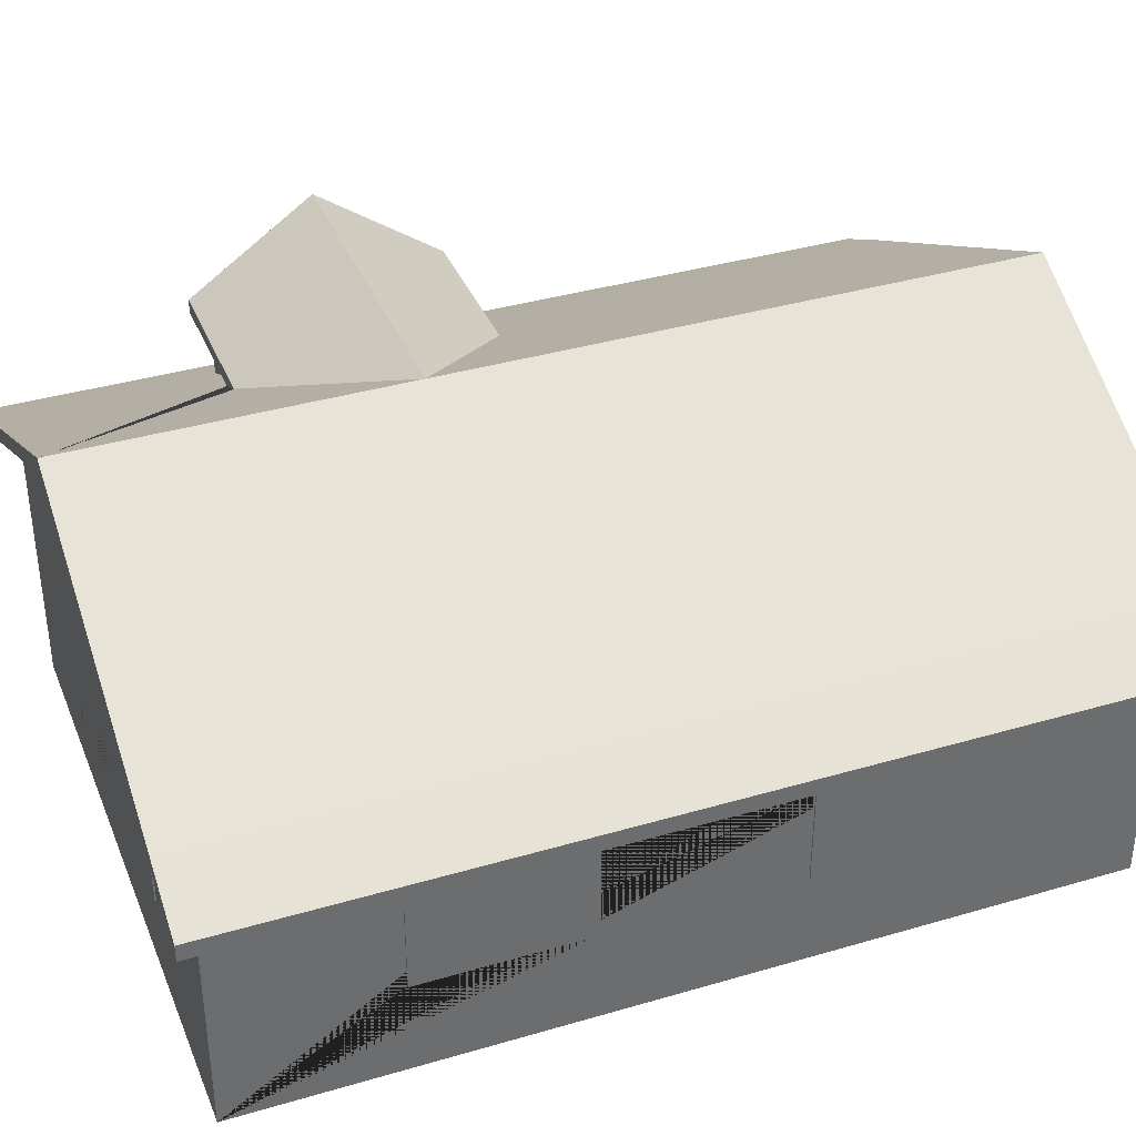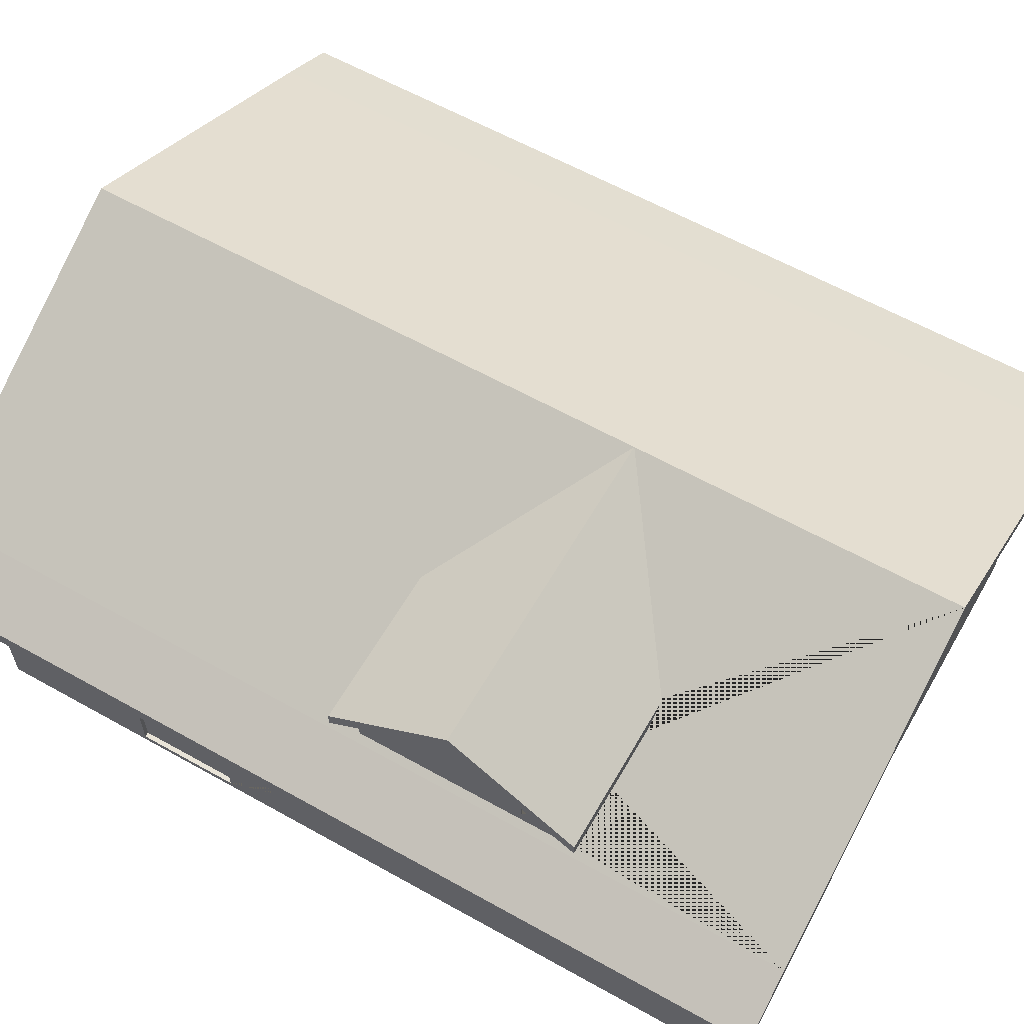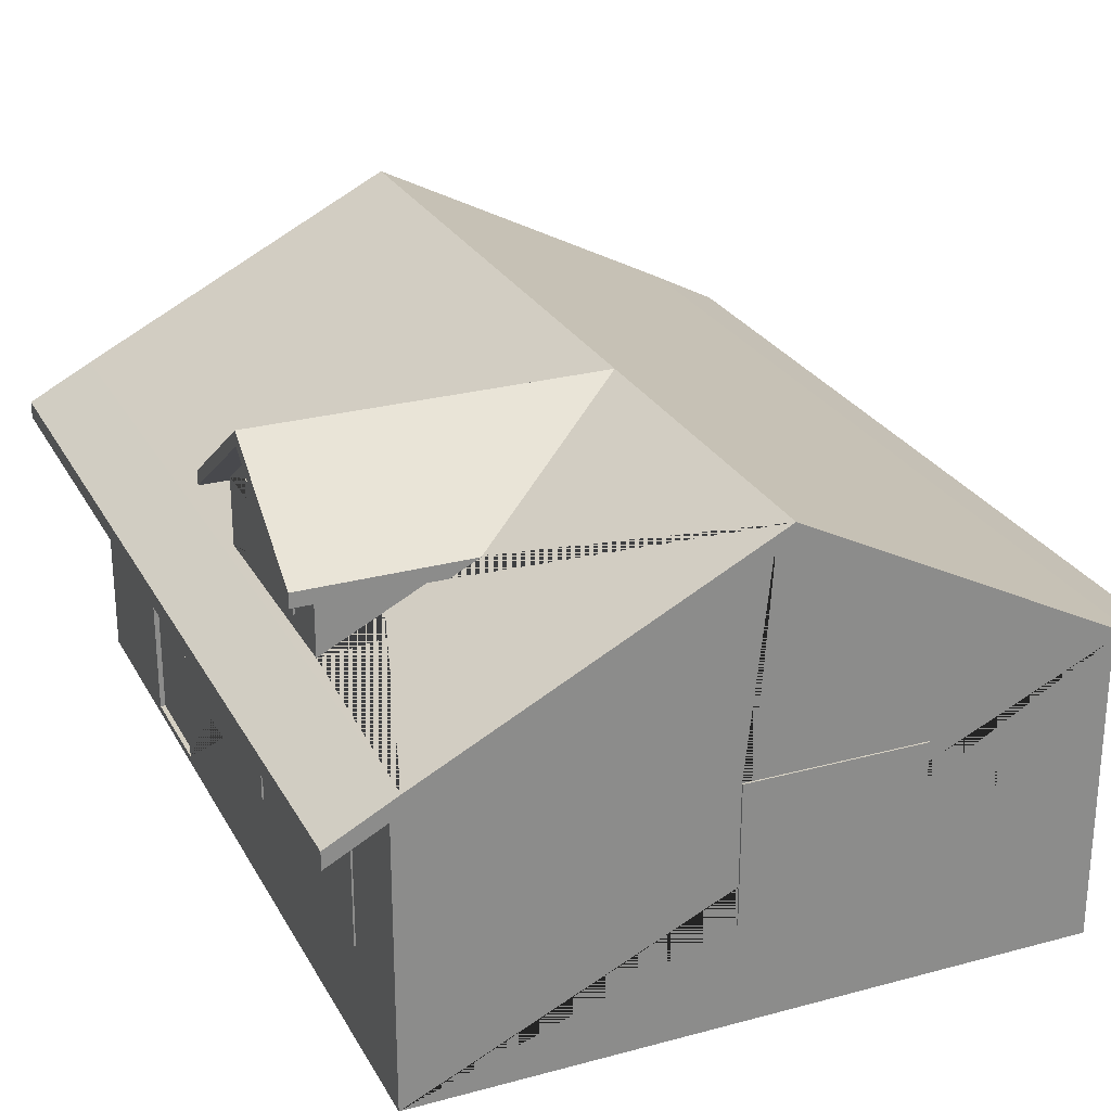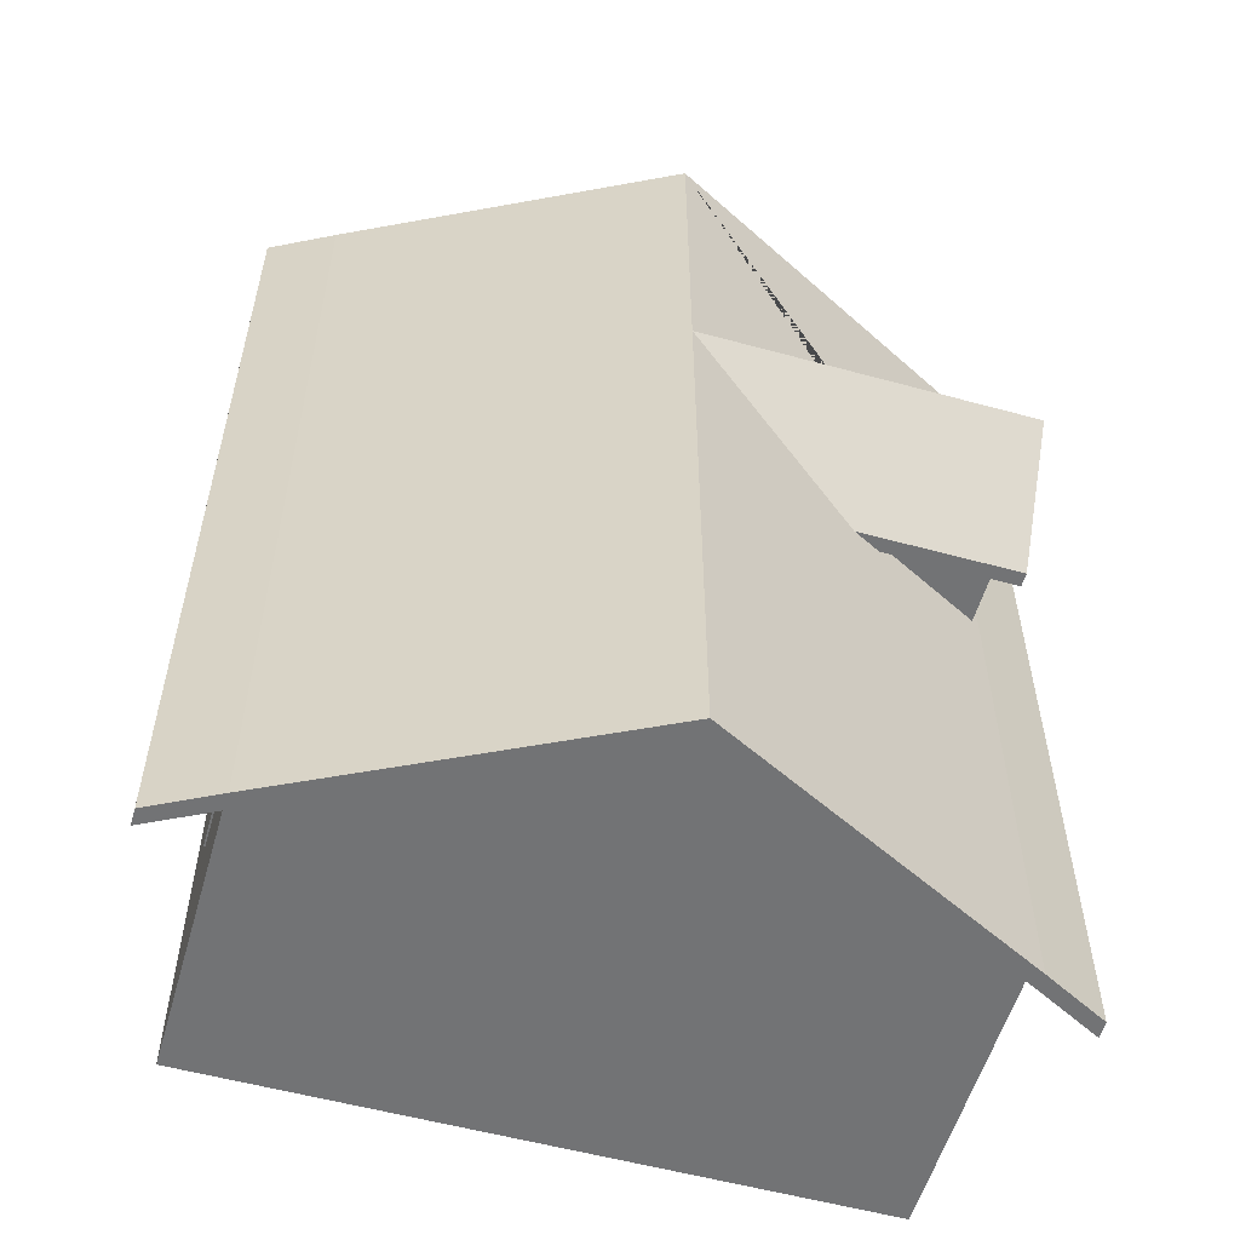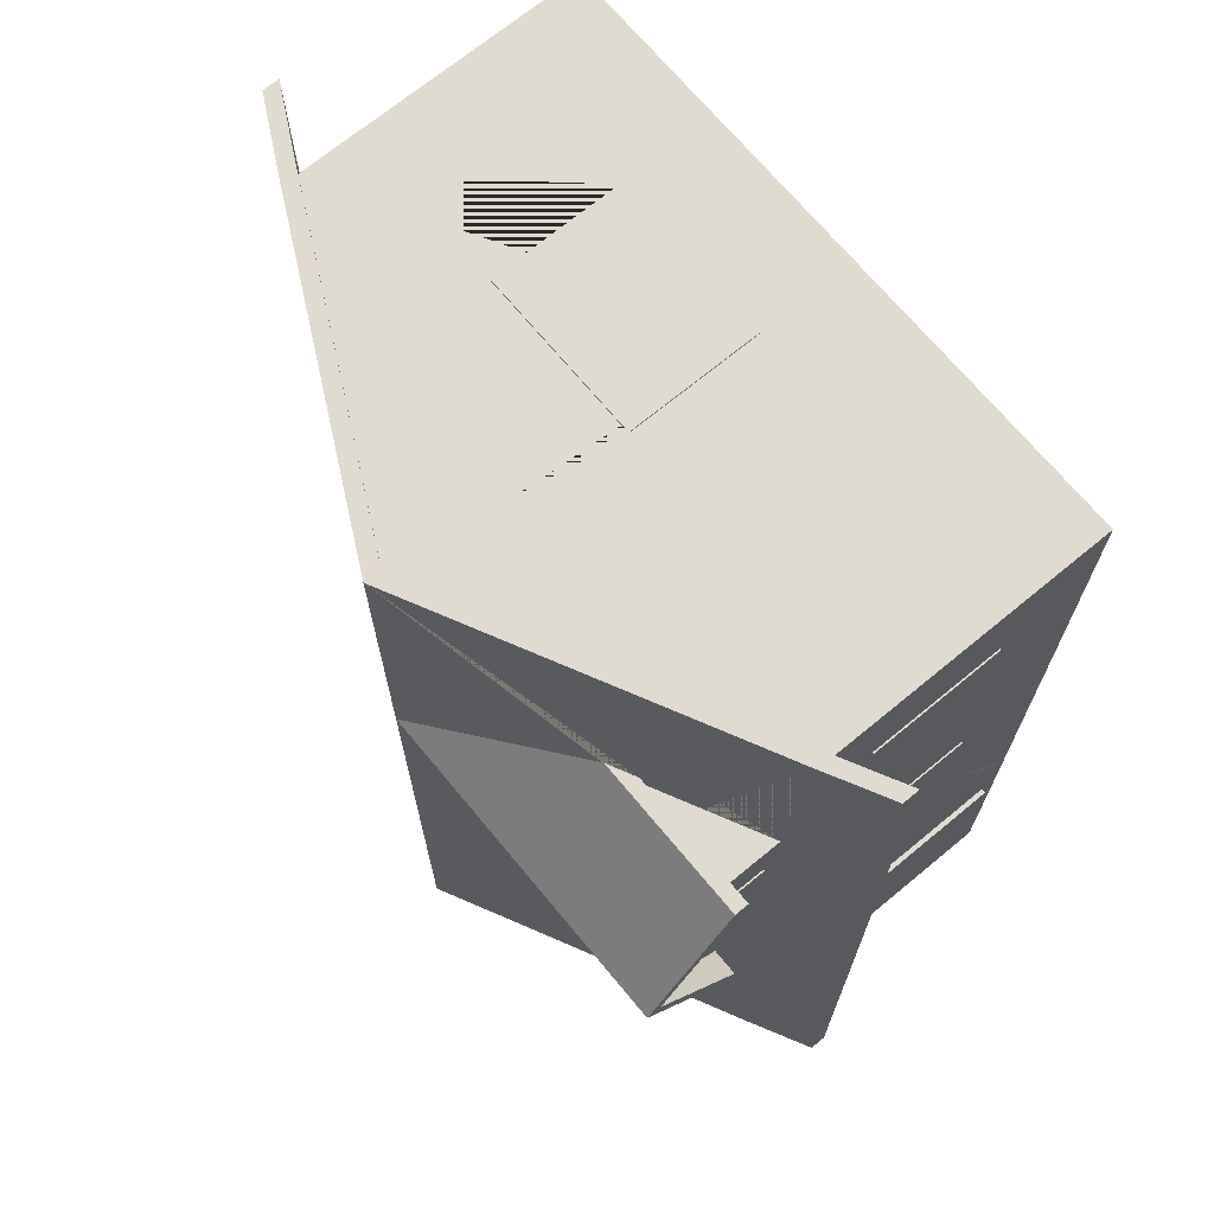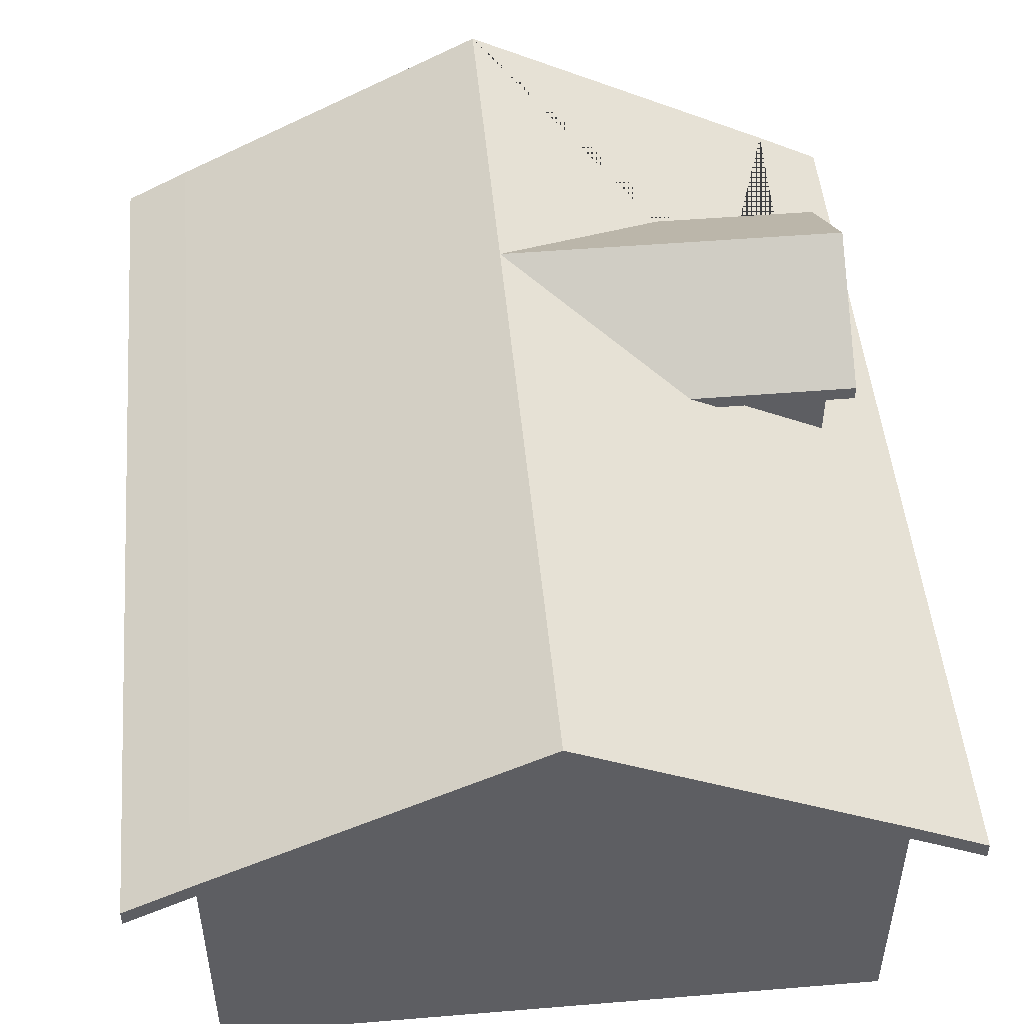
<metadata>
{"format":"obj","ext":"obj","renderer":"f3d","projection":"perspective","resolution":1024,"background":"white","views":[{"elev":37.2,"azim":69.3,"up":"+Y"},{"elev":60.7,"azim":-60.2,"up":"+Y"},{"elev":26.1,"azim":-23.1,"up":"+Y"},{"elev":-55.9,"azim":164.0,"up":"+Z"},{"elev":69.8,"azim":-129.6,"up":"+Z"},{"elev":49.4,"azim":174.8,"up":"+Y"}]}
</metadata>
<code>
o Cube
v -2.957 2.7 4
v -2.957 0 4
v -2.957 2.7 -4
v -2.957 0 -4
v 2.957 2.7 4
v -3.115 3.409 0.0199
v 2.957 0 4
v -3.115 3.54 0.0199
v -3.115 3.409 2.364
v 3.546 2.391 -4
v 2.957 2.7 -4
v -3.115 3.54 2.364
v 3.546 2.391 4
v 2.957 0 -4
v 0 4.356 1.192
v -1e-06 4.2 -4
v -3.115 4.225 1.192
v -3.115 4.356 1.192
v 1e-06 4.2 4
v -1e-06 4.2 -4.259
v 1e-06 4.2 4.259
v -1e-06 4.356 -4.259
v 1e-06 4.356 4.259
v -2.957 2.309 -2.459
v -2.957 0.06934 -2.459
v -2.957 0.06934 -1.459
v -2.957 2.309 -1.459
v -2.912 2.309 -2.459
v -2.912 0.06934 -2.459
v -2.912 0.06934 -1.459
v -2.912 2.309 -1.459
v -3.546 2.391 -4
v 3.546 2.547 -4.259
v -3.546 2.391 4
v 3.546 2.547 4.259
v 3.546 2.391 -4.259
v -3.546 2.391 -4.259
v 3.546 2.391 4.259
v -3.546 2.547 4.259
v -3.546 2.391 4.259
v -3.546 2.547 -4.259
v -2.957 2.154 1.554
v -2.957 0.9142 1.554
v -2.957 0.9142 3.134
v -2.957 2.154 3.134
v -2.957 2.154 -0.7184
v -2.957 0.9142 -0.7184
v -2.957 0.9142 0.8616
v -2.957 2.154 0.8616
v -2.957 2.7 -4.259
v -2.957 2.856 -4.259
v -2.957 2.7 4.259
v -2.957 2.856 4.259
v 2.957 2.7 4.259
v 2.957 2.7 -4.259
v 2.957 2.856 4.259
v 2.957 2.856 -4.259
v -1.867 3.409 0.0199
v -1.867 3.409 2.364
v -1.609 3.54 2.364
v -1.609 3.54 0.0199
v -2.886 2.892 0.1459
v -2.886 2.892 2.238
v -1.694 3.497 0.1459
v -1.694 3.497 2.238
v -2.886 4.225 1.192
v -2.886 3.497 0.1459
v -2.886 3.497 2.238
v -2.971 2.154 1.554
v -2.971 2.154 3.134
v -2.971 0.9142 1.554
v -2.971 0.9142 3.134
v -2.971 0.9142 -0.7184
v -2.971 0.9142 0.8616
v -2.971 2.154 0.8616
v -2.971 2.154 -0.7184
v -2.886 3.683 0.6291
v -2.886 3.023 0.6291
v -2.886 3.023 1.745
v -2.886 3.683 1.745
v -2.9 3.683 0.6291
v -2.9 3.023 0.6291
v -2.9 3.023 1.745
v -2.9 3.683 1.745
v 1.365 2.154 4
v 1.365 0.9142 4
v -0.2145 0.9142 4
v -0.2145 2.154 4
v 2.957 2.154 -2.527
v 2.957 0.9142 -2.527
v 2.957 0.9142 -0.9471
v 2.957 2.154 -0.9471
v 2.957 2.154 0.8497
v 2.957 0.9142 0.8497
v 2.957 0.9142 2.43
v 2.957 2.154 2.43
v 1.365 2.154 4.015
v 1.365 0.9142 4.015
v -0.2145 0.9142 4.015
v -0.2145 2.154 4.015
v 2.972 2.154 -2.527
v 2.972 0.9142 -2.527
v 2.972 0.9142 -0.9471
v 2.972 2.154 -0.9471
v 2.972 2.154 0.8497
v 2.972 0.9142 0.8497
v 2.972 0.9142 2.43
v 2.972 2.154 2.43
f 29 31 28
f 29 30 31
f 13 10 36 33 35 38
f 41 37 32 34 40 39
f 57 22 15 23 56
f 53 51 41 39
f 57 56 35 33
f 61 8 18 15
f 15 18 12 60
f 64 58 61 15 22 51 53 63 62
f 23 15 60 59 65 63 53
f 4 2 26
f 11 14 4 3 16
f 19 1 2 87 88 85 5
f 27 24 28 31
f 25 26 30 29
f 26 27 31 30
f 24 25 29 28
f 56 54 38 35
f 50 3 32 37
f 51 50 37 41
f 52 53 39 40
f 3 1 34 32
f 1 52 40 34
f 11 55 36 10
f 5 11 10 13
f 48 47 26 43 42 49
f 46 47 73 76
f 42 43 71 69
f 42 45 1 3 24 27 26 47 46 49
f 20 16 3 50
f 22 20 50 51
f 52 1 19 21
f 23 53 52 21
f 54 21 19 5
f 55 11 16 20
f 23 21 54 56
f 22 57 55 20
f 55 57 33 36
f 54 5 13 38
f 60 12 9 59
f 17 18 8 6
f 58 6 8 61
f 66 17 6 58 64 67
f 59 9 17 66 68 65
f 9 12 18 17
f 63 65 68
f 67 62 78 77 80 68 66
f 64 62 67
f 47 48 74 73
f 44 45 70 72
f 43 44 72 71
f 45 42 69 70
f 49 46 76 75
f 48 49 75 74
f 68 80 79 78 62 63
f 79 80 84 83
f 77 78 82 81
f 80 77 81 84
f 78 79 83 82
f 5 85 86 87 2 7
f 88 87 99 100
f 92 91 103 104
f 94 93 105 106
f 7 14 90 91 92 93 94 95
f 11 5 7 95 96 93 92 89 90 14
f 86 85 97 98
f 85 88 100 97
f 87 86 98 99
f 90 89 101 102
f 93 96 108 105
f 95 94 106 107
f 89 92 104 101
f 91 90 102 103
f 96 95 107 108
f 25 24 4
f 24 3 4
f 2 1 44
f 1 45 44
f 44 43 2
f 43 26 2
f 26 25 4
f 69 71 72 70
f 73 74 75 76
f 83 84 81 82
f 98 97 100 99
f 104 103 102 101
f 108 107 106 105

</code>
